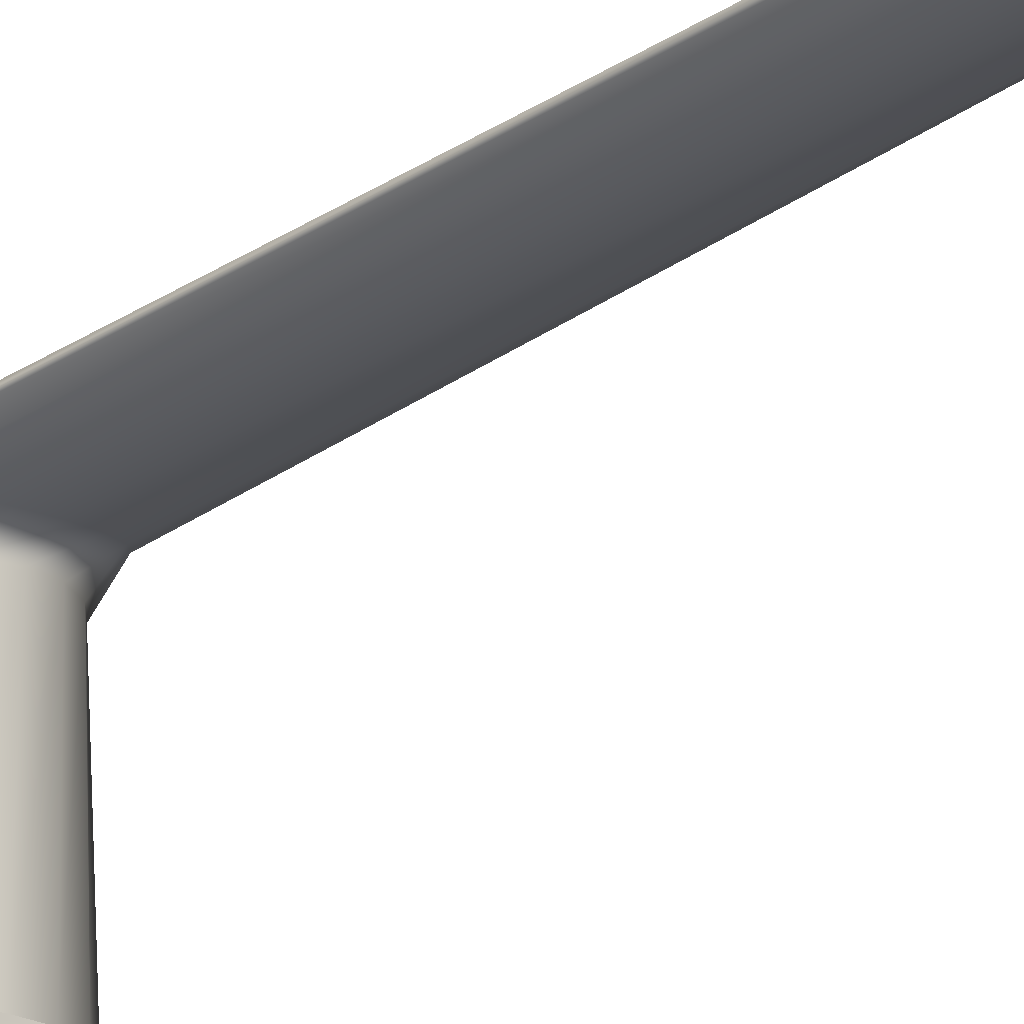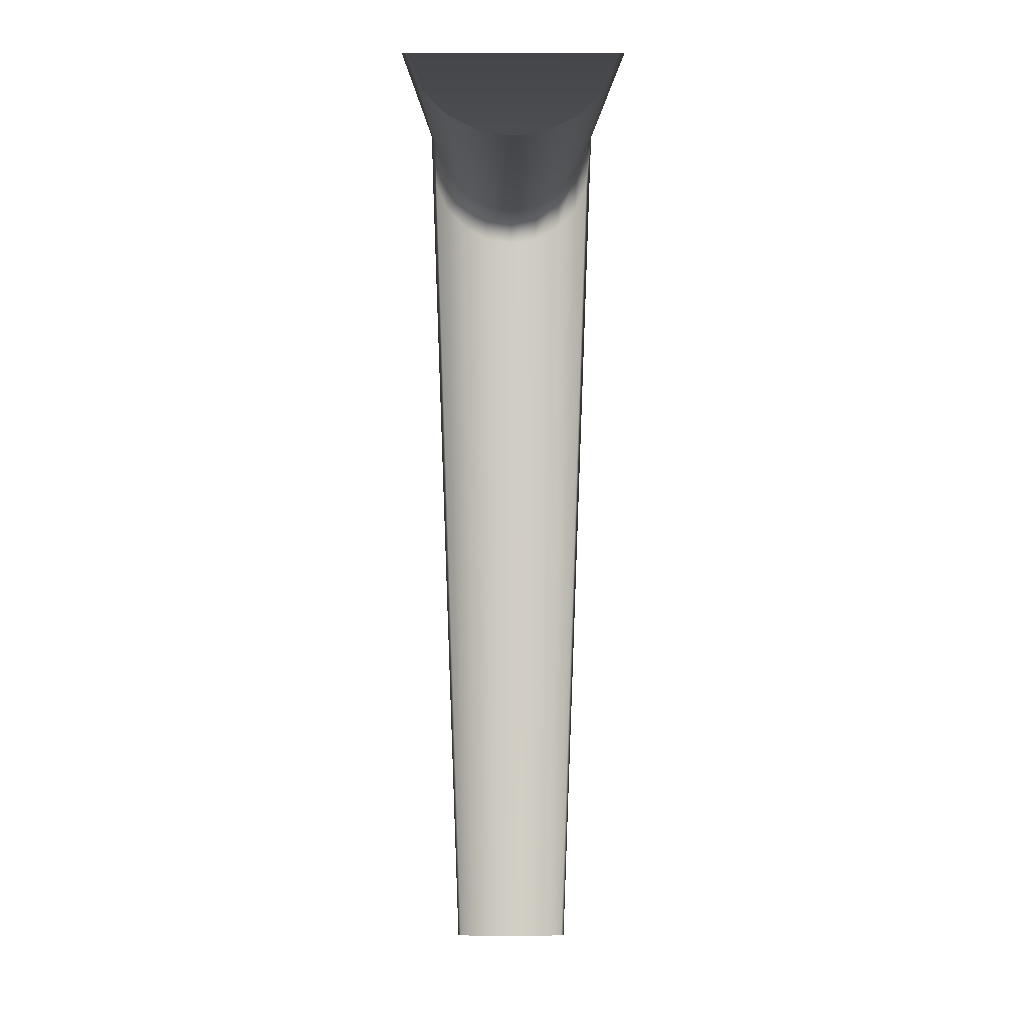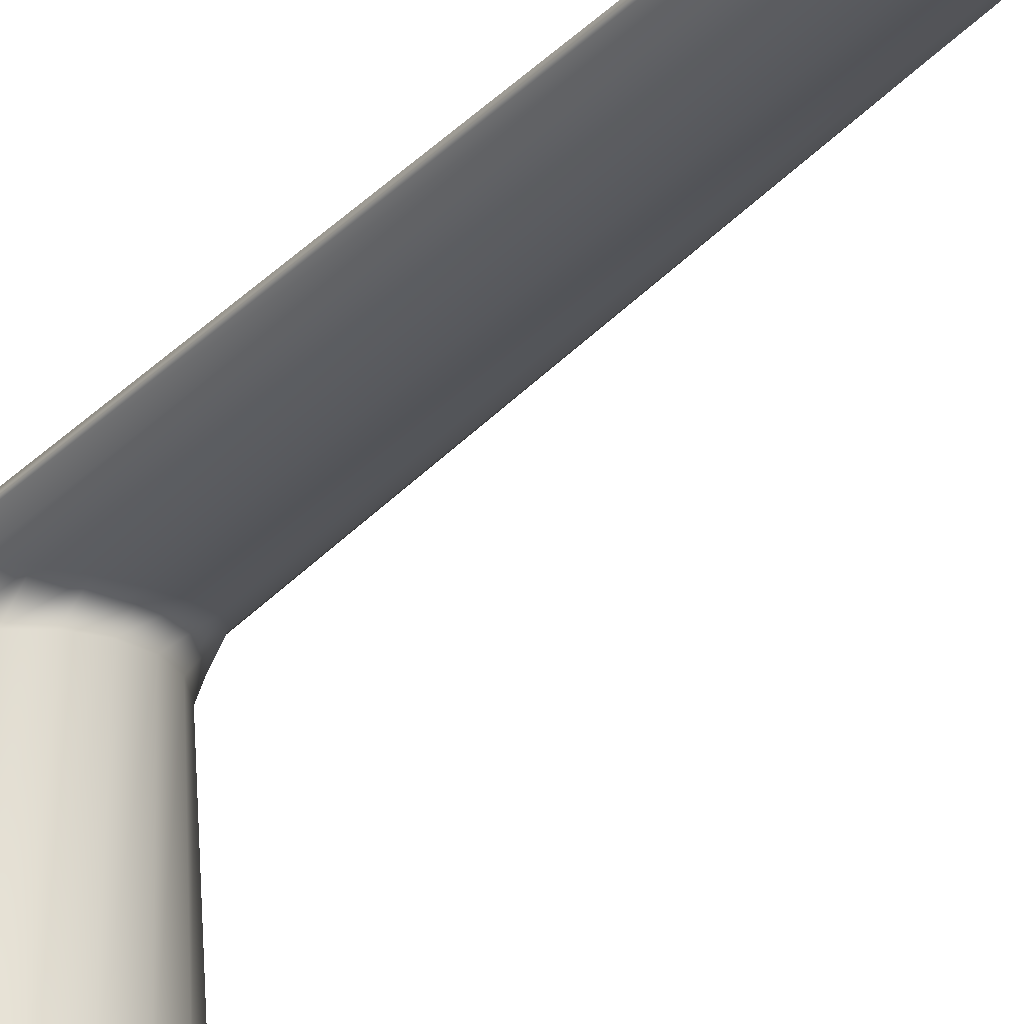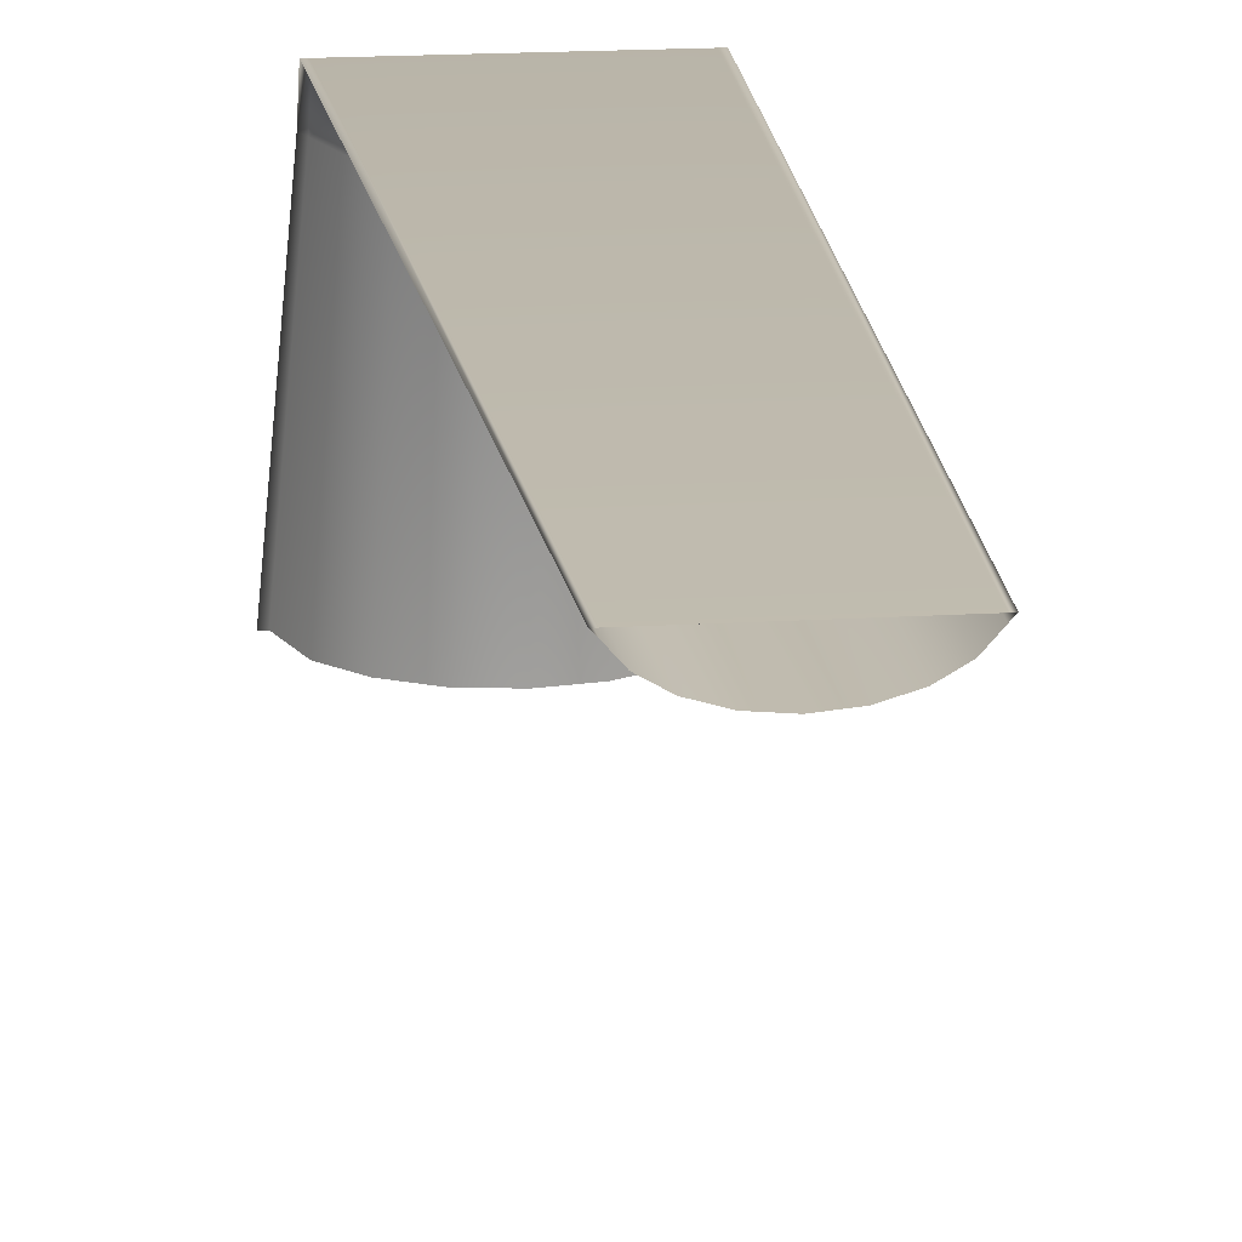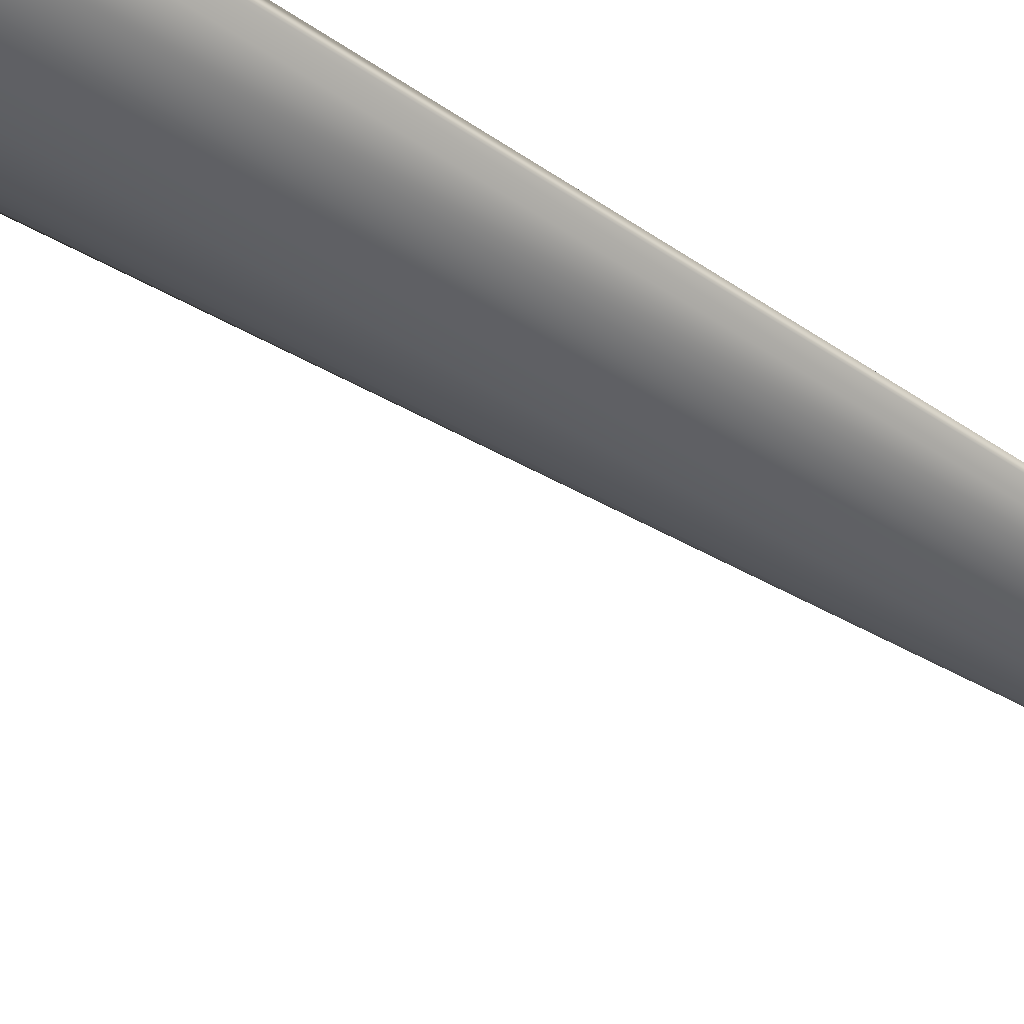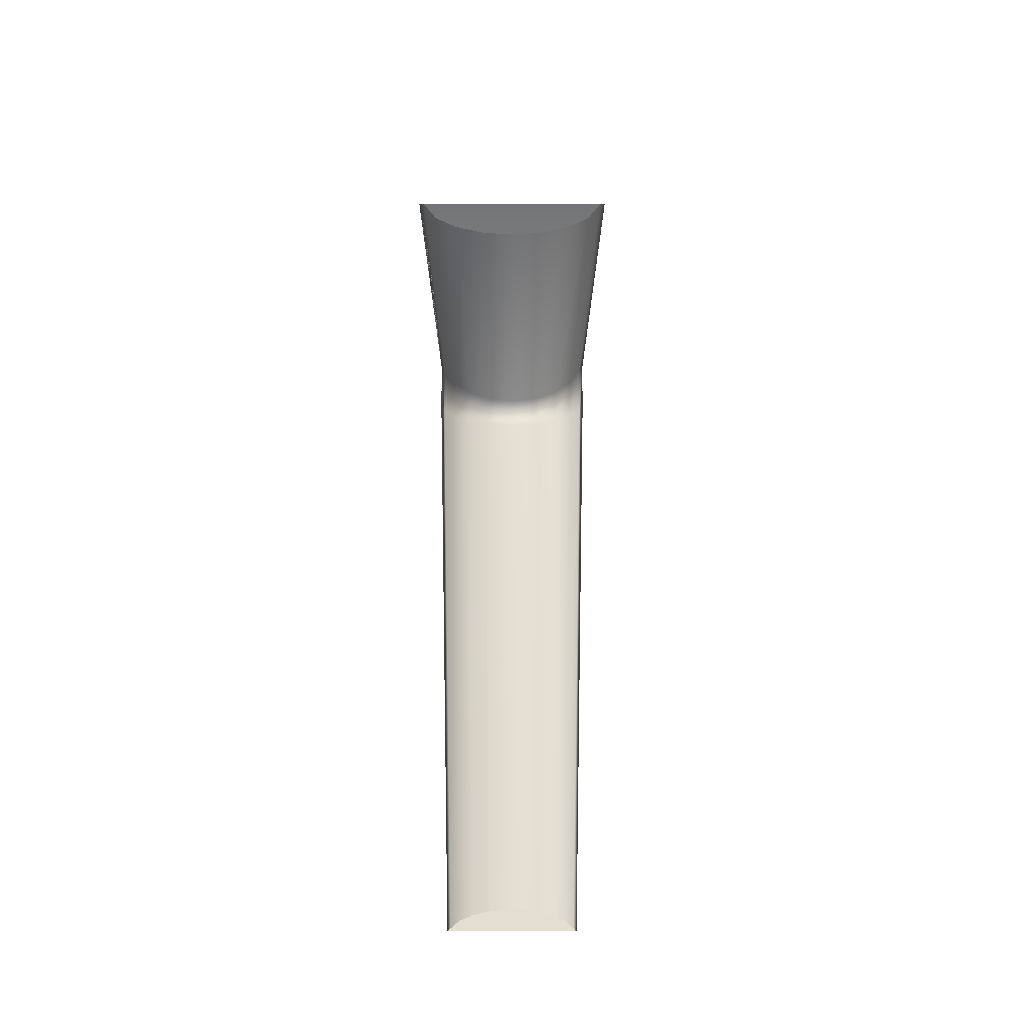
<metadata>
{"format":"obj","ext":"obj","renderer":"f3d","projection":"perspective","resolution":1024,"background":"white","views":[{"elev":-20.8,"azim":-42.3,"up":"+Z"},{"elev":-9.7,"azim":179.6,"up":"+Y"},{"elev":-25.5,"azim":-33.9,"up":"+Z"},{"elev":19.2,"azim":-6.3,"up":"+Z"},{"elev":-47.3,"azim":-127.3,"up":"+Z"},{"elev":-56.4,"azim":-180.0,"up":"+Y"}]}
</metadata>
<code>
g default
v 119.8 -27.75 -126
v 101.9 -27.75 -126
v 74.04 -27.75 -126
v 38.93 -27.75 -126
v 0 -27.75 -126
v -38.93 -27.75 -126
v -74.04 -27.75 -126
v -101.9 -27.75 -126
v -119.8 -27.75 -126
v -126 -27.75 -126
v -119.8 -27.75 -126
v -101.9 -74.04 -126
v -74.04 -101.9 -126
v -38.93 -119.8 -126
v -4e-06 -126 -126
v 38.93 -119.8 -126
v 74.04 -101.9 -126
v 101.9 -74.04 -126
v 119.8 -27.75 -126
v 126 -27.75 -126
v 96.19 -27.75 126
v 81.82 -27.75 126
v 59.45 -27.75 126
v 31.25 -27.75 126
v -3e-06 -27.75 126
v -31.25 -27.75 126
v -59.45 -27.75 126
v -81.82 -27.75 126
v -96.19 -27.75 126
v -101.1 -27.75 126
v -96.19 -38.93 126
v -81.82 -74.04 126
v -59.45 -101.9 126
v -31.25 -119.8 126
v -6e-06 -126 126
v 31.25 -119.8 126
v 59.45 -101.9 126
v 81.82 -74.04 126
v 96.19 -38.93 126
v 101.1 -27.75 126
v 0 -27.75 -126
v 96.19 -68.65 171.2
v 81.82 -68.65 171.2
v 59.45 -68.65 171.2
v 31.25 -68.65 171.2
v -3e-06 -68.65 171.2
v -31.25 -68.65 171.2
v -59.45 -68.65 171.2
v -81.82 -68.65 171.2
v -96.19 -68.65 171.2
v -101.1 -68.65 171.2
v -96.19 -79.37 168
v -81.82 -113 158
v -59.45 -139.7 150.1
v -31.25 -156.9 145
v -6e-06 -162.8 143.2
v 31.25 -156.9 145
v 59.45 -139.7 150.1
v 81.82 -113 158
v 96.19 -79.37 168
v 101.1 -68.65 171.2
v 61.42 -1022 218.6
v 52.25 -1022 218.6
v -7e-06 -1022 218.6
v 37.96 -1022 218.6
v 19.96 -1022 218.6
v -7e-06 -1022 218.6
v -19.96 -1022 218.6
v -37.96 -1022 218.6
v -52.25 -1022 218.6
v -61.42 -1022 218.6
v -64.58 -1022 218.6
v -61.42 -1022 215.2
v -52.25 -1022 204.6
v -37.96 -1022 196.1
v -19.96 -1022 190.7
v -9e-06 -1022 188.9
v 19.96 -1022 190.7
v 37.96 -1022 196.1
v 52.25 -1022 204.6
v 61.42 -1022 215.2
v 64.58 -1022 218.6
g WaterFromPipe
f 1 2 22 21
f 2 3 23 22
f 3 4 24 23
f 4 5 25 24
f 5 6 26 25
f 6 7 27 26
f 7 8 28 27
f 8 9 29 28
f 9 10 30 29
f 10 11 31 30
f 11 12 32 31
f 12 13 33 32
f 13 14 34 33
f 14 15 35 34
f 15 16 36 35
f 16 17 37 36
f 17 18 38 37
f 18 19 39 38
f 19 20 40 39
f 20 1 21 40
f 2 1 41
f 3 2 41
f 4 3 41
f 5 4 41
f 6 5 41
f 7 6 41
f 8 7 41
f 9 8 41
f 10 9 41
f 11 10 41
f 20 19 41
f 1 20 41
f 62 63 64
f 63 65 64
f 65 66 64
f 66 67 64
f 67 68 64
f 68 69 64
f 69 70 64
f 70 71 64
f 71 72 64
f 82 62 64
f 21 22 43 42
f 22 23 44 43
f 23 24 45 44
f 24 25 46 45
f 25 26 47 46
f 26 27 48 47
f 27 28 49 48
f 28 29 50 49
f 29 30 51 50
f 30 31 52 51
f 31 32 53 52
f 32 33 54 53
f 33 34 55 54
f 34 35 56 55
f 35 36 57 56
f 36 37 58 57
f 37 38 59 58
f 38 39 60 59
f 39 40 61 60
f 40 21 42 61
f 42 43 63 62
f 43 44 65 63
f 44 45 66 65
f 45 46 67 66
f 46 47 68 67
f 47 48 69 68
f 48 49 70 69
f 49 50 71 70
f 50 51 72 71
f 51 52 73 72
f 52 53 74 73
f 53 54 75 74
f 54 55 76 75
f 55 56 77 76
f 56 57 78 77
f 57 58 79 78
f 58 59 80 79
f 59 60 81 80
f 60 61 82 81
f 61 42 62 82

</code>
